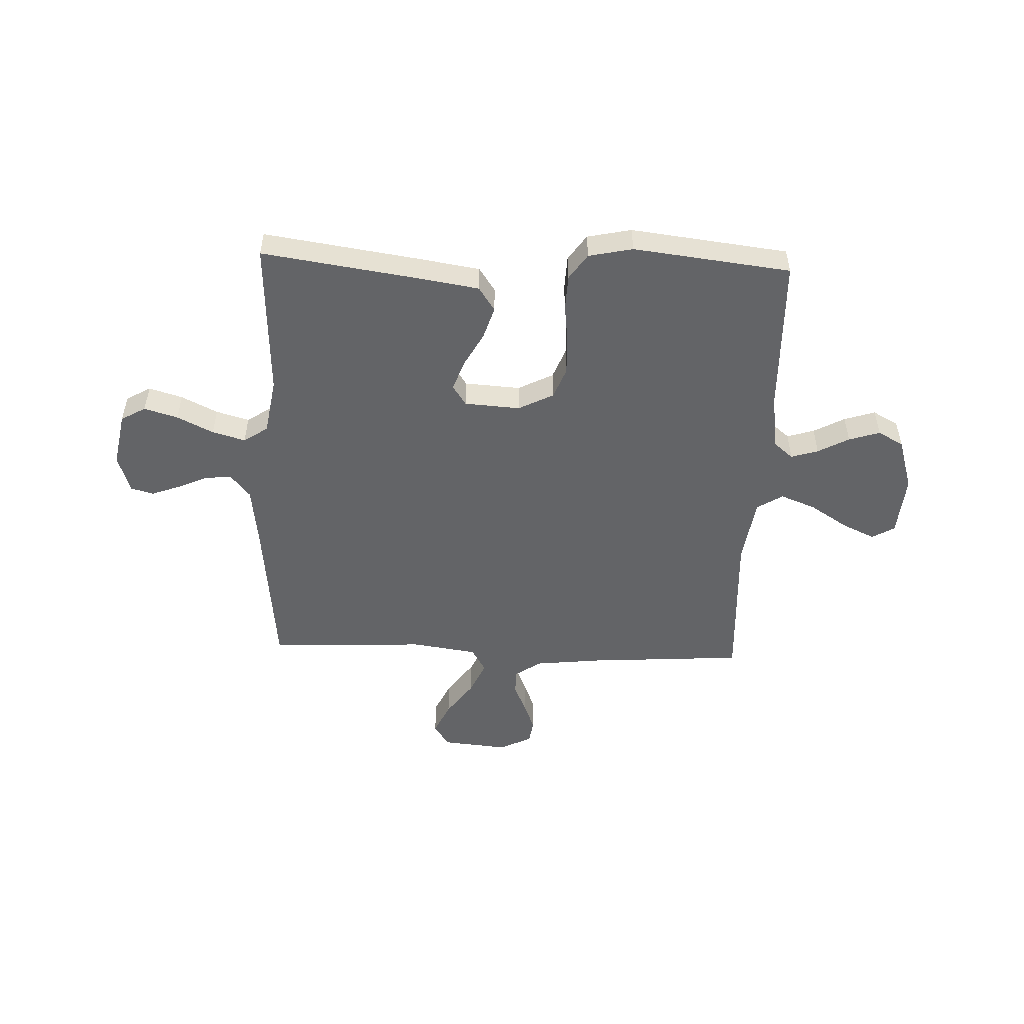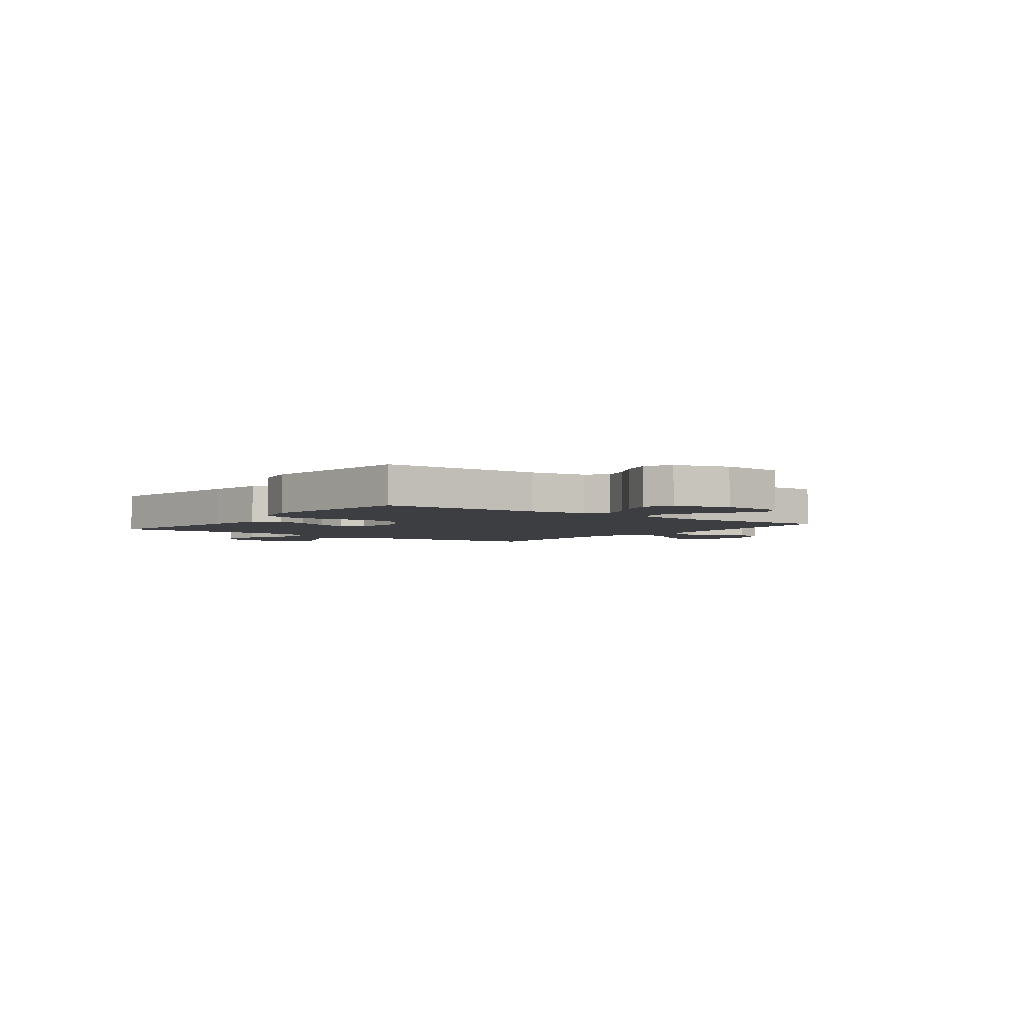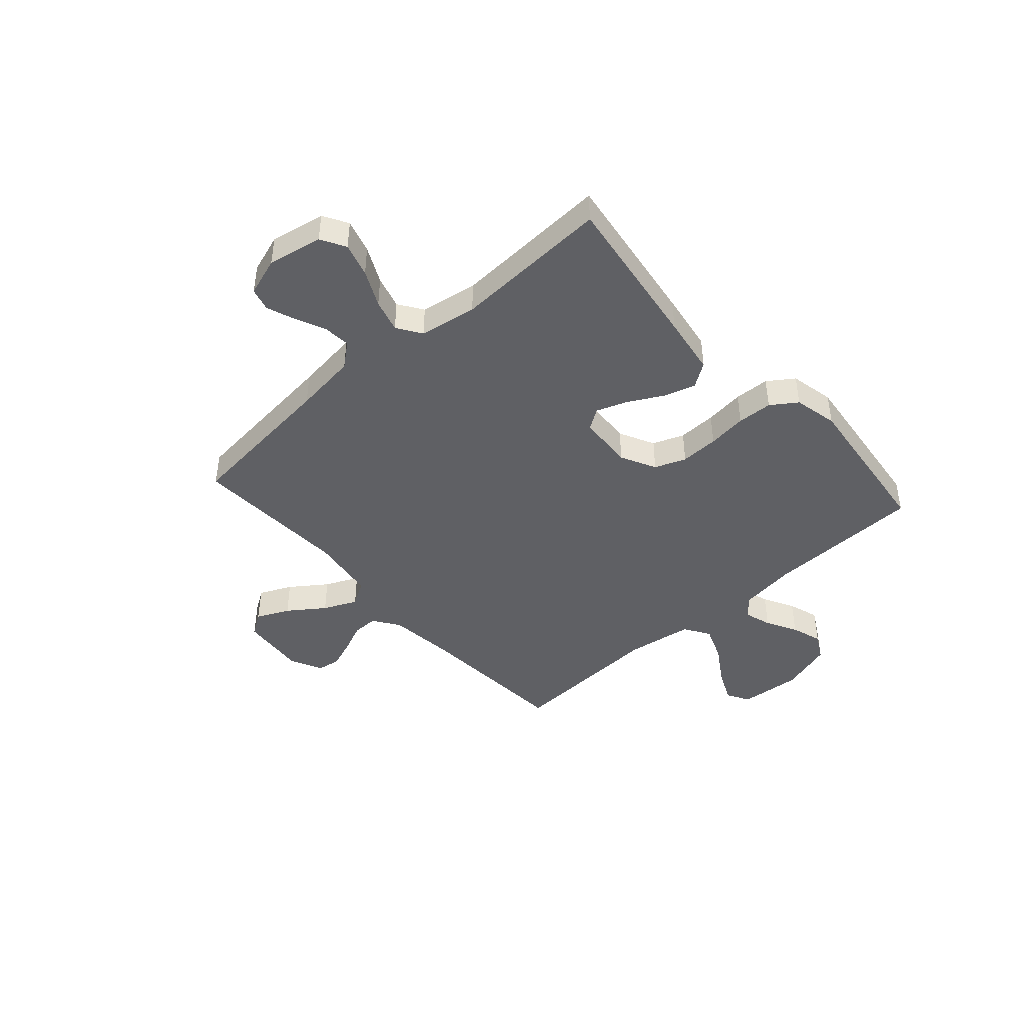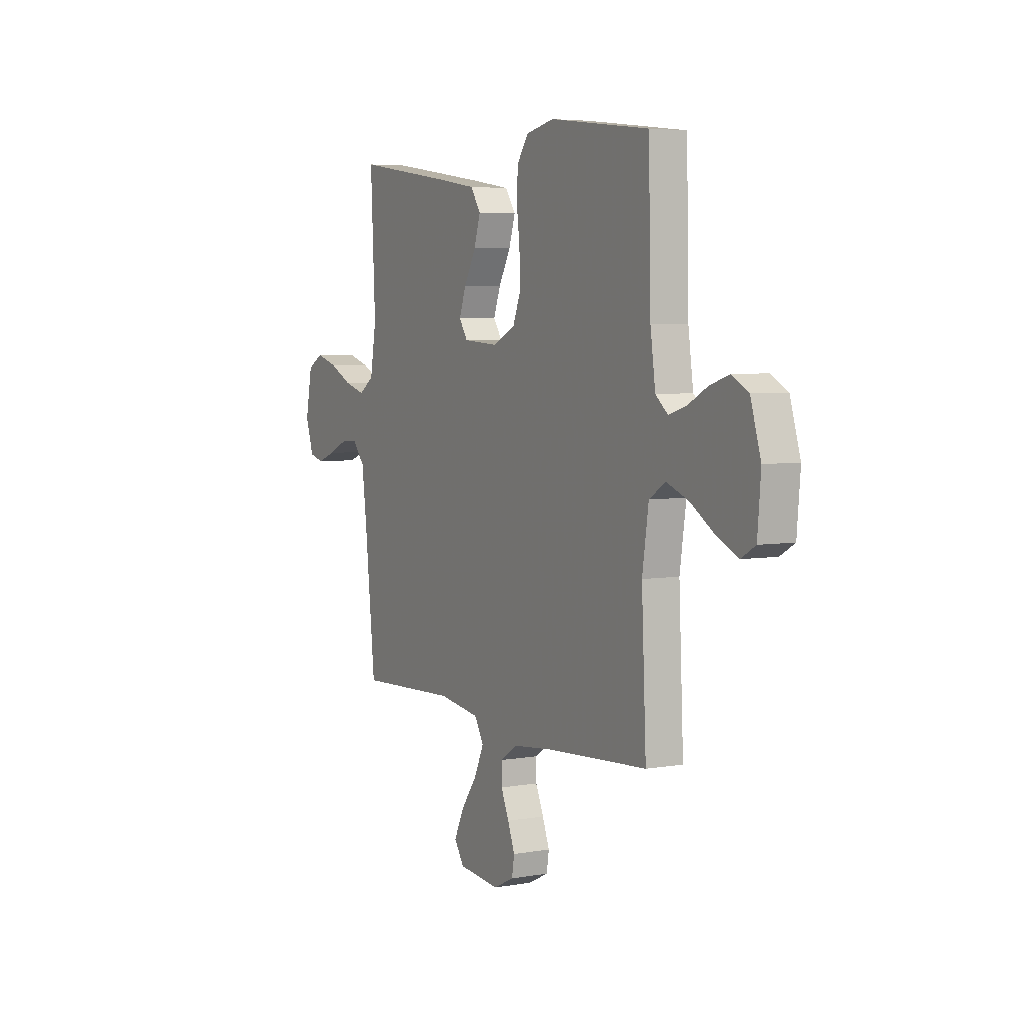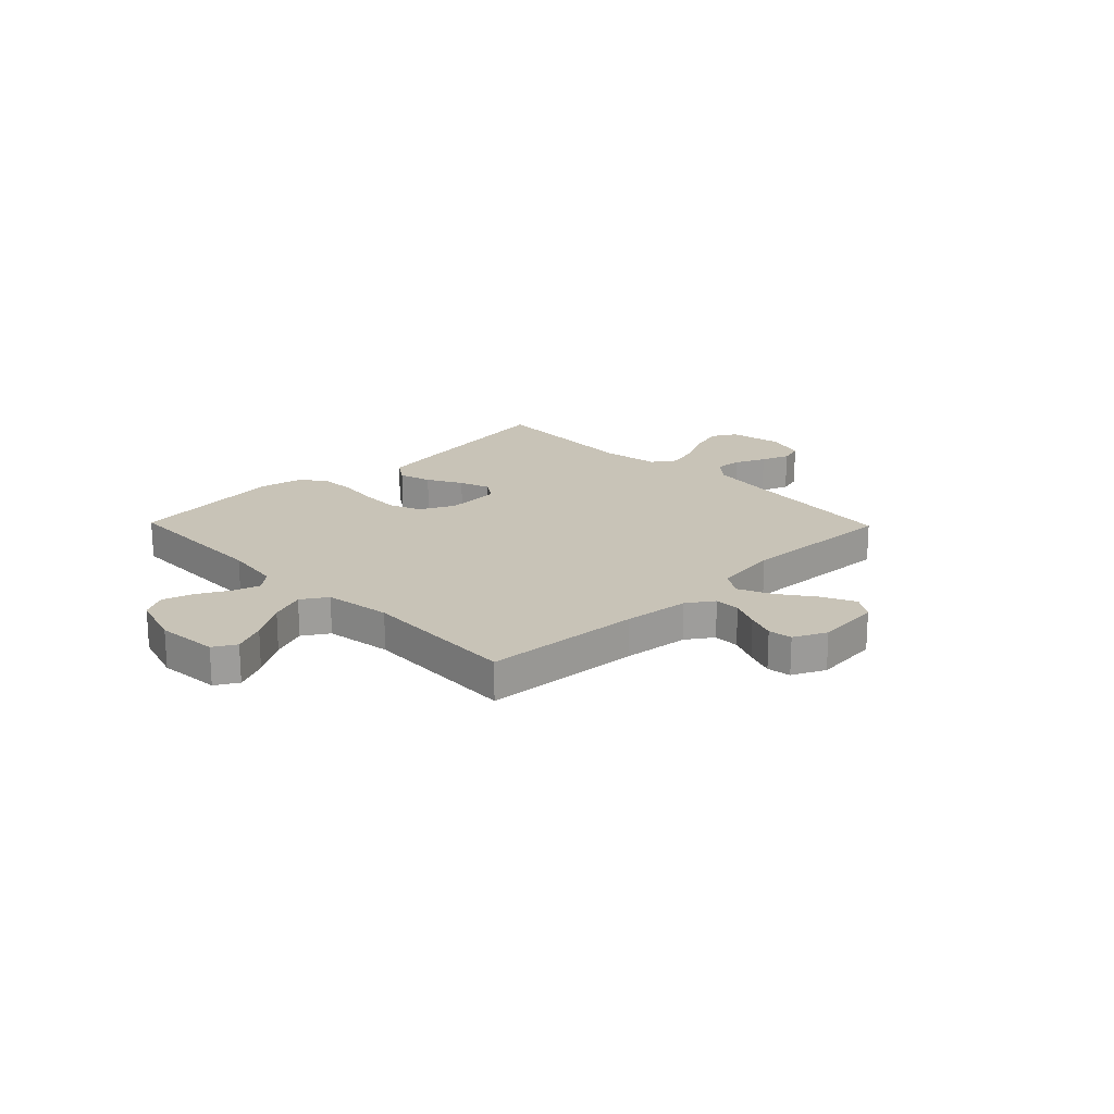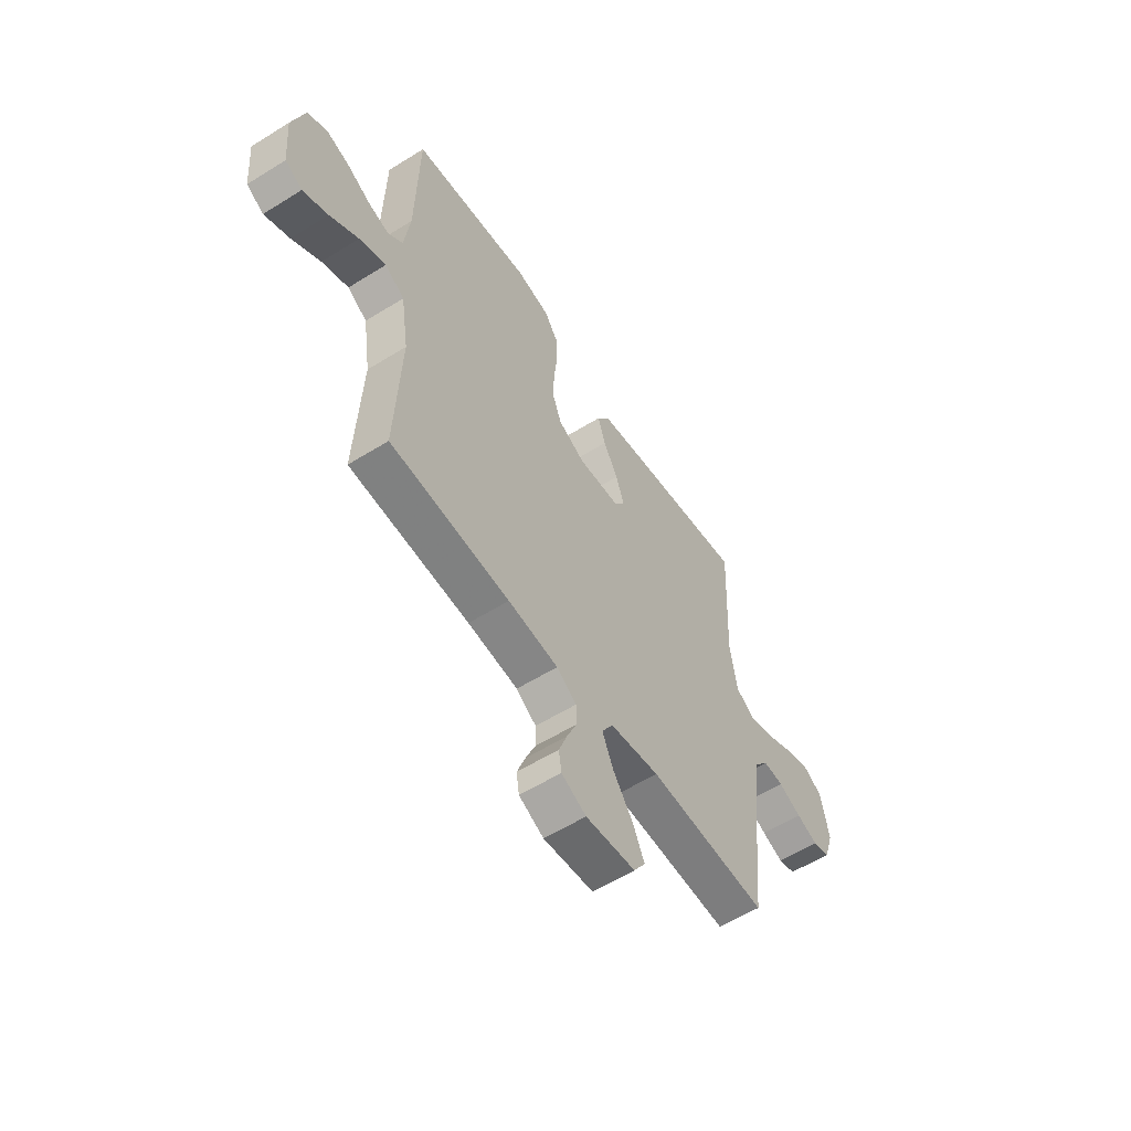
<metadata>
{"format":"obj","ext":"obj","renderer":"f3d","projection":"perspective","resolution":1024,"background":"white","views":[{"elev":-51.2,"azim":-2.2,"up":"+Y"},{"elev":-3.4,"azim":53.5,"up":"+Y"},{"elev":-44.0,"azim":-48.2,"up":"+Y"},{"elev":5.0,"azim":61.2,"up":"+Z"},{"elev":19.7,"azim":135.8,"up":"+Y"},{"elev":-57.3,"azim":123.0,"up":"+Z"}]}
</metadata>
<code>
v 0.5 0.07 0.5
v 0.507 0.07 0.2
v 0.522 0.07 0.092
v 0.559 0.07 0.061
v 0.611 0.07 0.077
v 0.67 0.07 0.109
v 0.729 0.07 0.128
v 0.778 0.07 0.101
v 0.809 0.07 0
v 0.799 0.07 -0.118
v 0.756 0.07 -0.143
v 0.693 0.07 -0.114
v 0.621 0.07 -0.068
v 0.554 0.07 -0.042
v 0.505 0.07 -0.073
v 0.486 0.07 -0.2
v 0.5 0.07 -0.5
v 0.2 0.07 -0.52
v 0.074 0.07 -0.534
v 0.024 0.07 -0.568
v 0.024 0.07 -0.617
v 0.048 0.07 -0.672
v 0.069 0.07 -0.727
v 0.062 0.07 -0.772
v 0 0.07 -0.802
v -0.125 0.07 -0.79
v -0.154 0.07 -0.746
v -0.125 0.07 -0.684
v -0.076 0.07 -0.616
v -0.047 0.07 -0.552
v -0.075 0.07 -0.505
v -0.2 0.07 -0.487
v -0.5 0.07 -0.5
v -0.531 0.07 -0.2
v -0.546 0.07 -0.08
v -0.583 0.07 -0.035
v -0.634 0.07 -0.039
v -0.692 0.07 -0.065
v -0.746 0.07 -0.085
v -0.789 0.07 -0.073
v -0.813 0.07 0
v -0.793 0.07 0.104
v -0.746 0.07 0.131
v -0.682 0.07 0.112
v -0.613 0.07 0.078
v -0.55 0.07 0.06
v -0.504 0.07 0.091
v -0.486 0.07 0.2
v -0.5 0.07 0.5
v -0.2 0.07 0.456
v -0.087 0.07 0.438
v -0.056 0.07 0.392
v -0.075 0.07 0.331
v -0.111 0.07 0.265
v -0.132 0.07 0.207
v -0.106 0.07 0.168
v 0 0.07 0.161
v 0.067 0.07 0.195
v 0.09 0.07 0.254
v 0.088 0.07 0.327
v 0.079 0.07 0.402
v 0.082 0.07 0.469
v 0.116 0.07 0.518
v 0.2 0.07 0.536
v 0.5 0 0.5
v 0.507 0 0.2
v 0.522 0 0.092
v 0.559 0 0.061
v 0.611 0 0.077
v 0.67 0 0.109
v 0.729 0 0.128
v 0.778 0 0.101
v 0.809 0 0
v 0.799 0 -0.118
v 0.756 0 -0.143
v 0.693 0 -0.114
v 0.621 0 -0.068
v 0.554 0 -0.042
v 0.505 0 -0.073
v 0.486 0 -0.2
v 0.5 0 -0.5
v 0.2 0 -0.52
v 0.074 0 -0.534
v 0.024 0 -0.568
v 0.024 0 -0.617
v 0.048 0 -0.672
v 0.069 0 -0.727
v 0.062 0 -0.772
v 0 0 -0.802
v -0.125 0 -0.79
v -0.154 0 -0.746
v -0.125 0 -0.684
v -0.076 0 -0.616
v -0.047 0 -0.552
v -0.075 0 -0.505
v -0.2 0 -0.487
v -0.5 0 -0.5
v -0.531 0 -0.2
v -0.546 0 -0.08
v -0.583 0 -0.035
v -0.634 0 -0.039
v -0.692 0 -0.065
v -0.746 0 -0.085
v -0.789 0 -0.073
v -0.813 0 0
v -0.793 0 0.104
v -0.746 0 0.131
v -0.682 0 0.112
v -0.613 0 0.078
v -0.55 0 0.06
v -0.504 0 0.091
v -0.486 0 0.2
v -0.5 0 0.5
v -0.2 0 0.456
v -0.087 0 0.438
v -0.056 0 0.392
v -0.075 0 0.331
v -0.111 0 0.265
v -0.132 0 0.207
v -0.106 0 0.168
v 0 0 0.161
v 0.067 0 0.195
v 0.09 0 0.254
v 0.088 0 0.327
v 0.079 0 0.402
v 0.082 0 0.469
v 0.116 0 0.518
v 0.2 0 0.536
f 64 1 2
f 63 64 2
f 62 63 2
f 61 62 2
f 60 61 2
f 59 60 2 3
f 58 59 3 4
f 57 58 4
f 56 57 4
f 52 53 54
f 51 52 54
f 50 51 54
f 49 50 54
f 48 49 54
f 47 48 54 55
f 46 47 55 56
f 43 44 45
f 42 43 45
f 41 42 45
f 40 41 45
f 39 40 45
f 38 39 45
f 37 38 45
f 36 37 45 46
f 46 56 4
f 36 46 4
f 35 36 4
f 32 33 34
f 34 35 4
f 32 34 4
f 31 32 4
f 27 28 29
f 26 27 29
f 25 26 29
f 24 25 29
f 23 24 29
f 22 23 29
f 21 22 29
f 20 21 29 30
f 31 4 5
f 30 31 5
f 20 30 5
f 19 20 5
f 16 17 18
f 15 16 18 19
f 11 12 13
f 10 11 13
f 9 10 13
f 8 9 13
f 7 8 13
f 6 7 13
f 5 6 13
f 5 13 14
f 15 19 5
f 5 14 15
f 66 65 128
f 66 128 127
f 66 127 126
f 66 126 125
f 66 125 124
f 67 66 124 123
f 68 67 123 122
f 68 122 121
f 68 121 120
f 118 117 116
f 118 116 115
f 118 115 114
f 118 114 113
f 118 113 112
f 119 118 112 111
f 120 119 111 110
f 109 108 107
f 109 107 106
f 109 106 105
f 109 105 104
f 109 104 103
f 109 103 102
f 109 102 101
f 110 109 101 100
f 68 120 110
f 68 110 100
f 68 100 99
f 98 97 96
f 68 99 98
f 68 98 96
f 68 96 95
f 93 92 91
f 93 91 90
f 93 90 89
f 93 89 88
f 93 88 87
f 93 87 86
f 93 86 85
f 94 93 85 84
f 69 68 95
f 69 95 94
f 69 94 84
f 69 84 83
f 82 81 80
f 83 82 80 79
f 77 76 75
f 77 75 74
f 77 74 73
f 77 73 72
f 77 72 71
f 77 71 70
f 77 70 69
f 78 77 69
f 69 83 79
f 79 78 69
f 1 65 66 2
f 2 66 67 3
f 3 67 68 4
f 4 68 69 5
f 5 69 70 6
f 6 70 71 7
f 7 71 72 8
f 8 72 73 9
f 9 73 74 10
f 10 74 75 11
f 11 75 76 12
f 12 76 77 13
f 13 77 78 14
f 14 78 79 15
f 15 79 80 16
f 16 80 81 17
f 17 81 82 18
f 18 82 83 19
f 19 83 84 20
f 20 84 85 21
f 21 85 86 22
f 22 86 87 23
f 23 87 88 24
f 24 88 89 25
f 25 89 90 26
f 26 90 91 27
f 27 91 92 28
f 28 92 93 29
f 29 93 94 30
f 30 94 95 31
f 31 95 96 32
f 32 96 97 33
f 33 97 98 34
f 34 98 99 35
f 35 99 100 36
f 36 100 101 37
f 37 101 102 38
f 38 102 103 39
f 39 103 104 40
f 40 104 105 41
f 41 105 106 42
f 42 106 107 43
f 43 107 108 44
f 44 108 109 45
f 45 109 110 46
f 46 110 111 47
f 47 111 112 48
f 48 112 113 49
f 49 113 114 50
f 50 114 115 51
f 51 115 116 52
f 52 116 117 53
f 53 117 118 54
f 54 118 119 55
f 55 119 120 56
f 56 120 121 57
f 57 121 122 58
f 58 122 123 59
f 59 123 124 60
f 60 124 125 61
f 61 125 126 62
f 62 126 127 63
f 63 127 128 64
f 64 128 65 1

</code>
